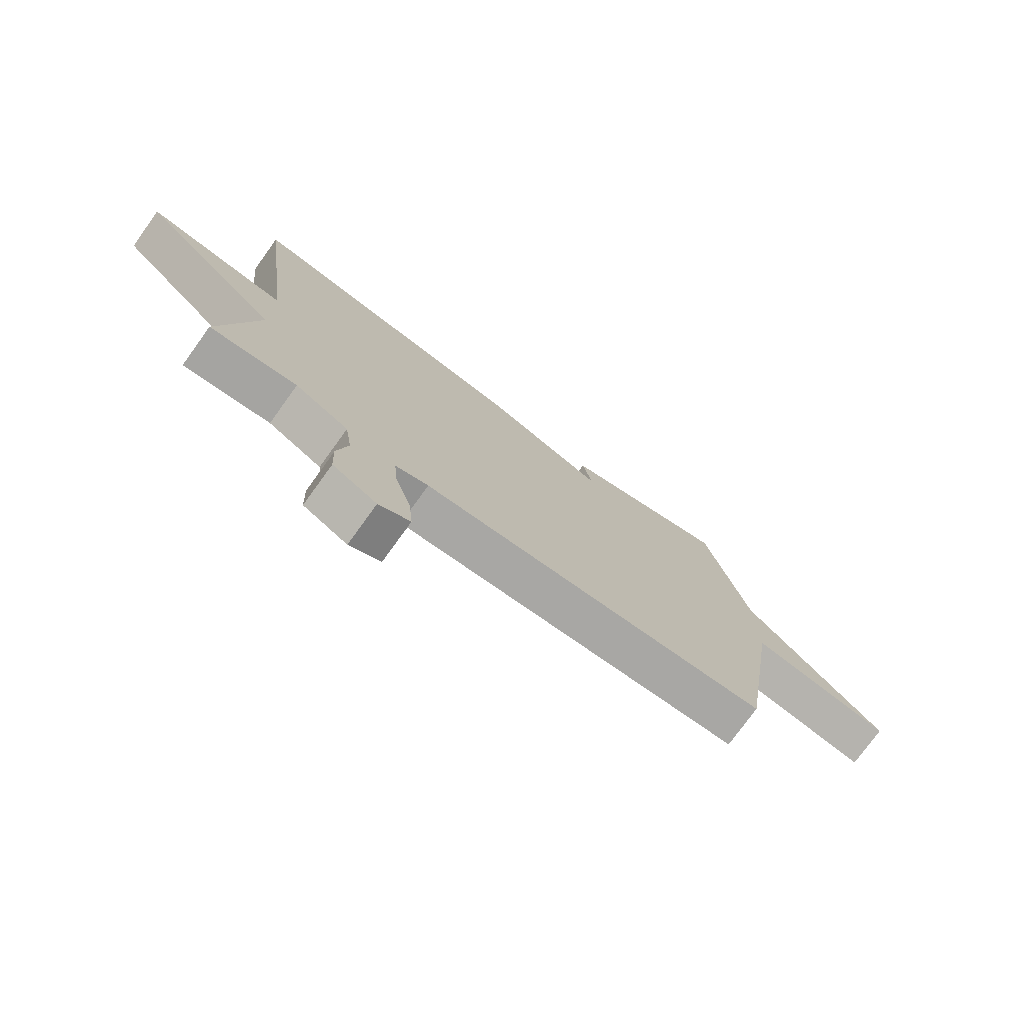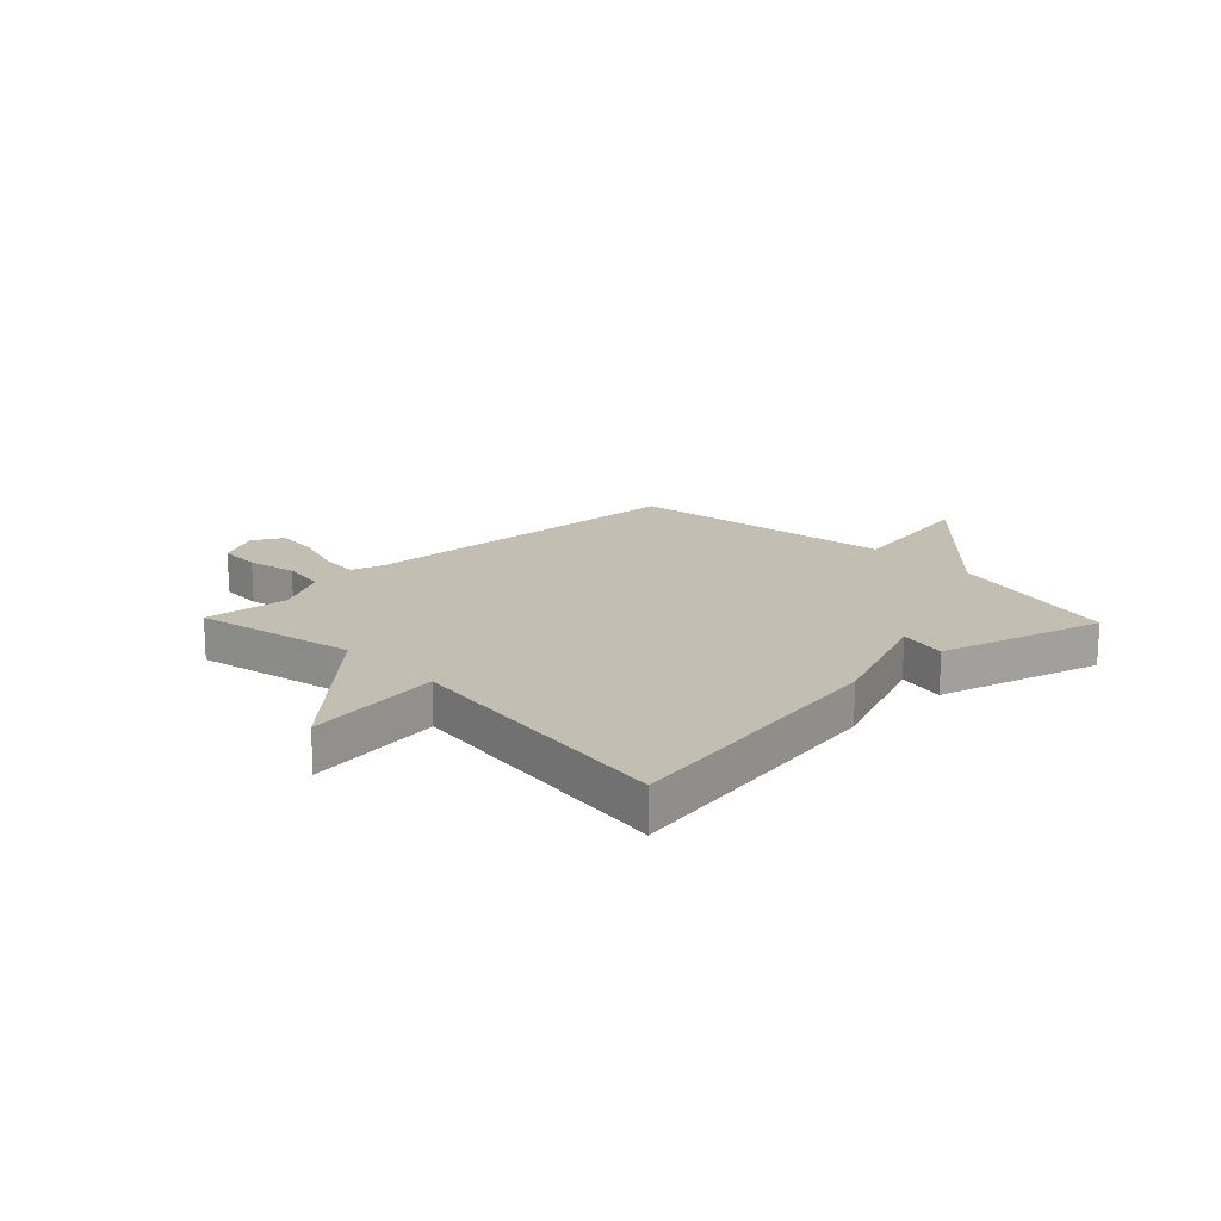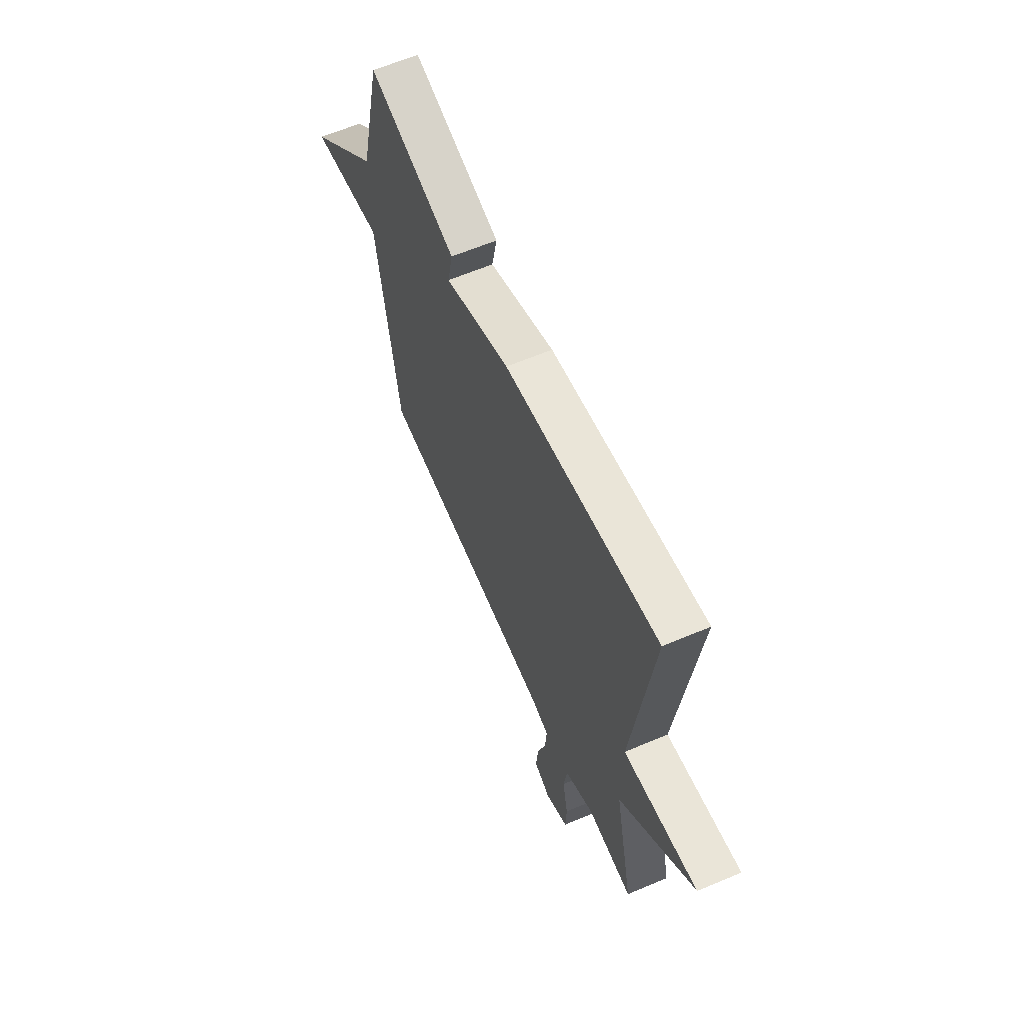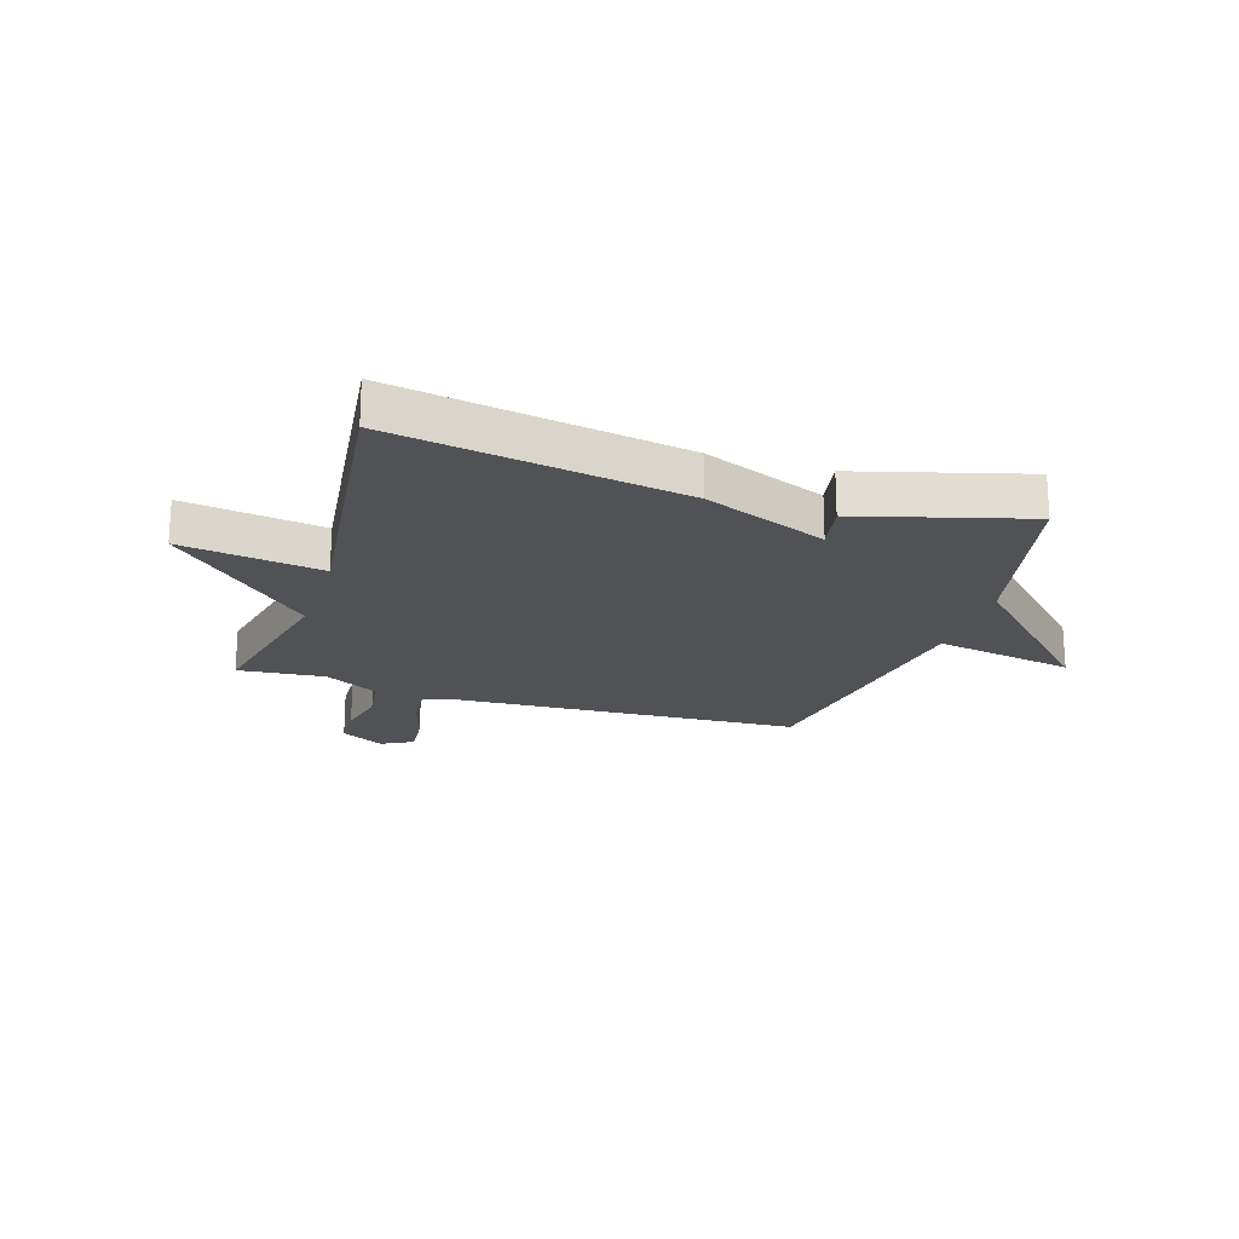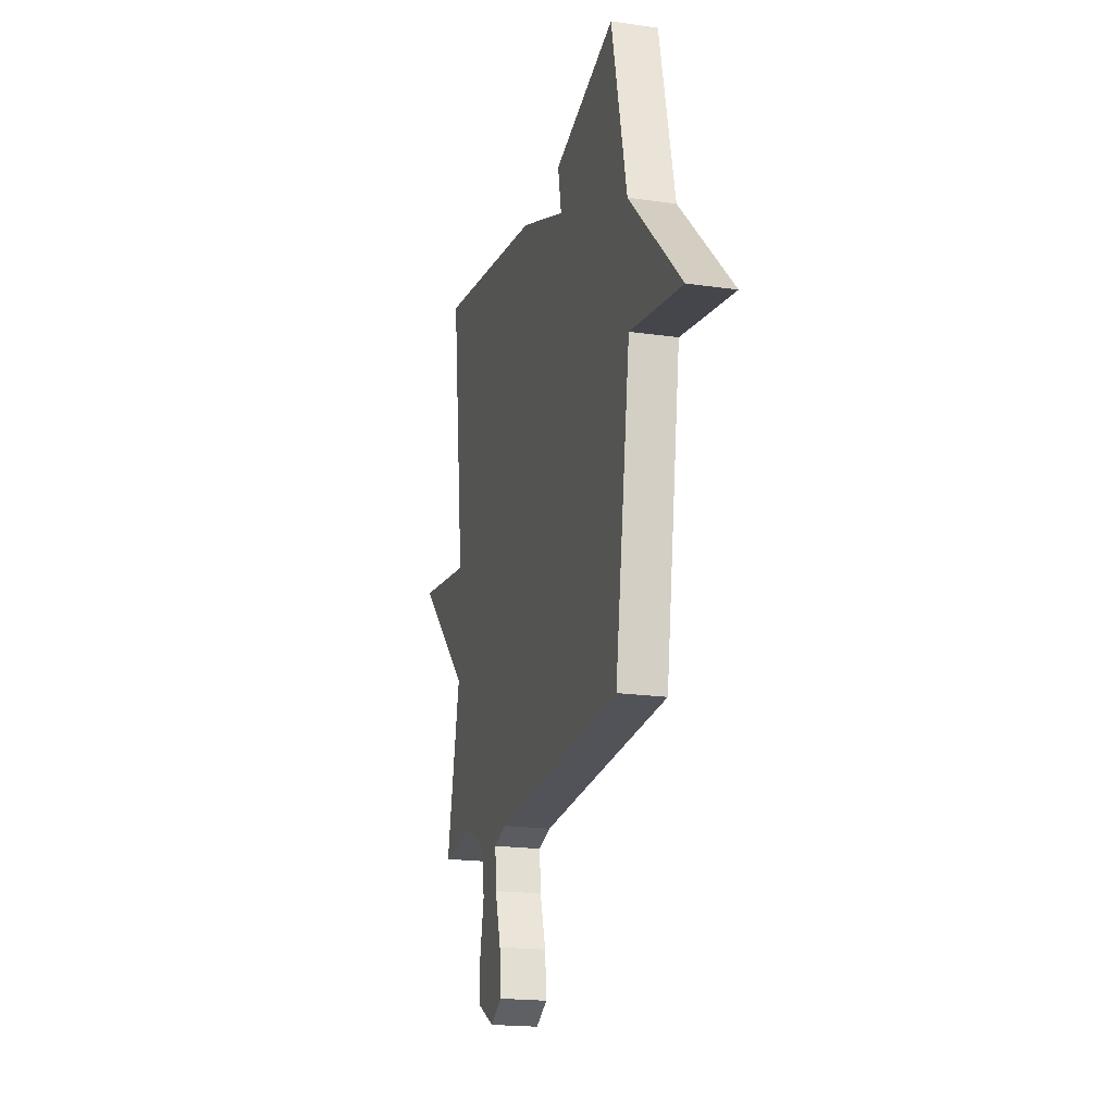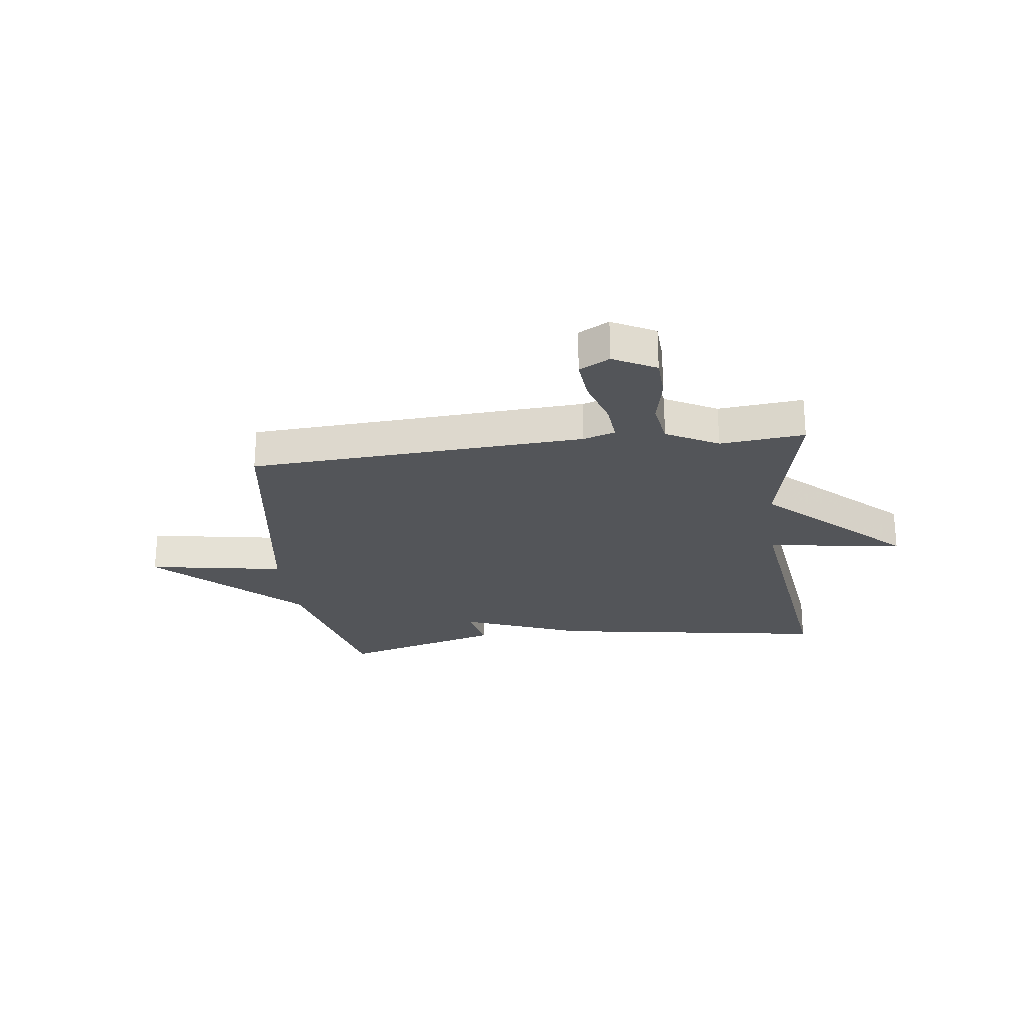
<metadata>
{"format":"obj","ext":"obj","renderer":"f3d","projection":"perspective","resolution":1024,"background":"white","views":[{"elev":-76.2,"azim":-35.8,"up":"+Z"},{"elev":17.3,"azim":-43.9,"up":"+Y"},{"elev":62.6,"azim":-113.2,"up":"+Z"},{"elev":-20.7,"azim":-17.8,"up":"+Y"},{"elev":-19.5,"azim":75.1,"up":"+Z"},{"elev":-24.3,"azim":-172.6,"up":"+Y"}]}
</metadata>
<code>
v -0.5 0.07 -0.5
v -0.437 0.07 -0.211
v -0.683 0.07 0.024
v -0.437 0.07 -0.011
v -0.5 0.07 0.5
v 0.007 0.07 0.417
v 0.224 0.07 0.331
v 0.207 0.07 0.417
v 0.5 0.07 0.5
v 0.573 0.07 0.182
v 0.82 0.07 -0.061
v 0.573 0.07 -0.018
v 0.5 0.07 -0.5
v -0.108 0.07 -0.535
v -0.166 0.07 -0.553
v -0.16 0.07 -0.624
v -0.132 0.07 -0.715
v -0.125 0.07 -0.793
v -0.18 0.07 -0.823
v -0.257 0.07 -0.782
v -0.26 0.07 -0.706
v -0.241 0.07 -0.617
v -0.253 0.07 -0.536
v -0.347 0.07 -0.485
v -0.5 0 -0.5
v -0.437 0 -0.211
v -0.683 0 0.024
v -0.437 0 -0.011
v -0.5 0 0.5
v 0.007 0 0.417
v 0.224 0 0.331
v 0.207 0 0.417
v 0.5 0 0.5
v 0.573 0 0.182
v 0.82 0 -0.061
v 0.573 0 -0.018
v 0.5 0 -0.5
v -0.108 0 -0.535
v -0.166 0 -0.553
v -0.16 0 -0.624
v -0.132 0 -0.715
v -0.125 0 -0.793
v -0.18 0 -0.823
v -0.257 0 -0.782
v -0.26 0 -0.706
v -0.241 0 -0.617
v -0.253 0 -0.536
v -0.347 0 -0.485
f 20 21 22
f 19 20 22
f 18 19 22
f 17 18 22
f 16 17 22
f 15 16 22 23
f 14 15 23 24
f 12 13 14 24
f 10 11 12
f 9 10 12
f 8 9 12
f 7 8 12
f 7 12 24
f 6 7 24
f 5 6 24
f 4 5 24
f 2 3 4
f 24 1 2
f 2 4 24
f 46 45 44
f 46 44 43
f 46 43 42
f 46 42 41
f 46 41 40
f 47 46 40 39
f 48 47 39 38
f 48 38 37 36
f 36 35 34
f 36 34 33
f 36 33 32
f 36 32 31
f 48 36 31
f 48 31 30
f 48 30 29
f 48 29 28
f 28 27 26
f 26 25 48
f 48 28 26
f 1 25 26 2
f 2 26 27 3
f 3 27 28 4
f 4 28 29 5
f 5 29 30 6
f 6 30 31 7
f 7 31 32 8
f 8 32 33 9
f 9 33 34 10
f 10 34 35 11
f 11 35 36 12
f 12 36 37 13
f 13 37 38 14
f 14 38 39 15
f 15 39 40 16
f 16 40 41 17
f 17 41 42 18
f 18 42 43 19
f 19 43 44 20
f 20 44 45 21
f 21 45 46 22
f 22 46 47 23
f 23 47 48 24
f 24 48 25 1

</code>
